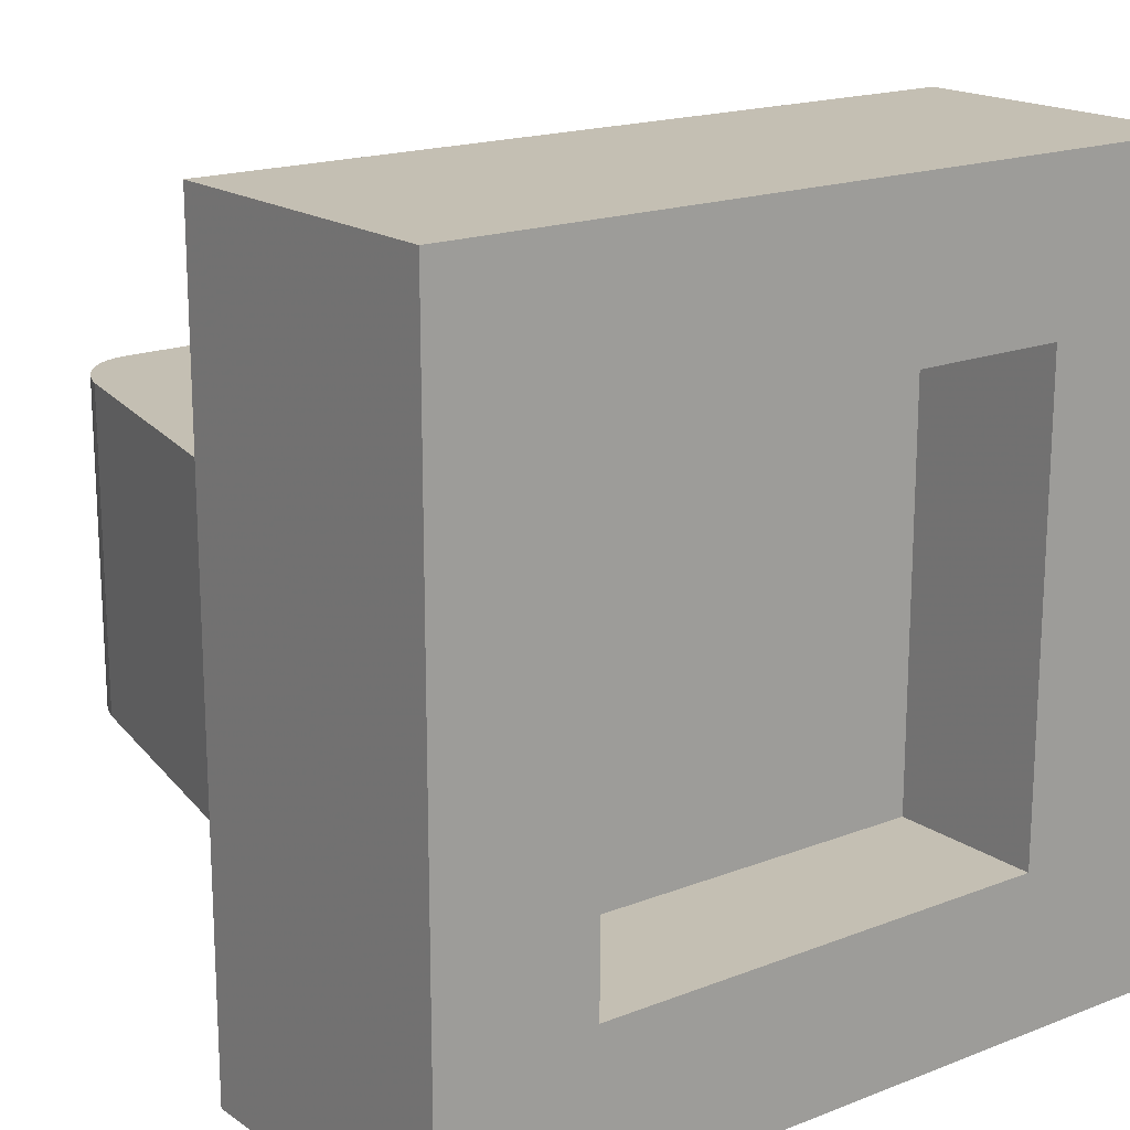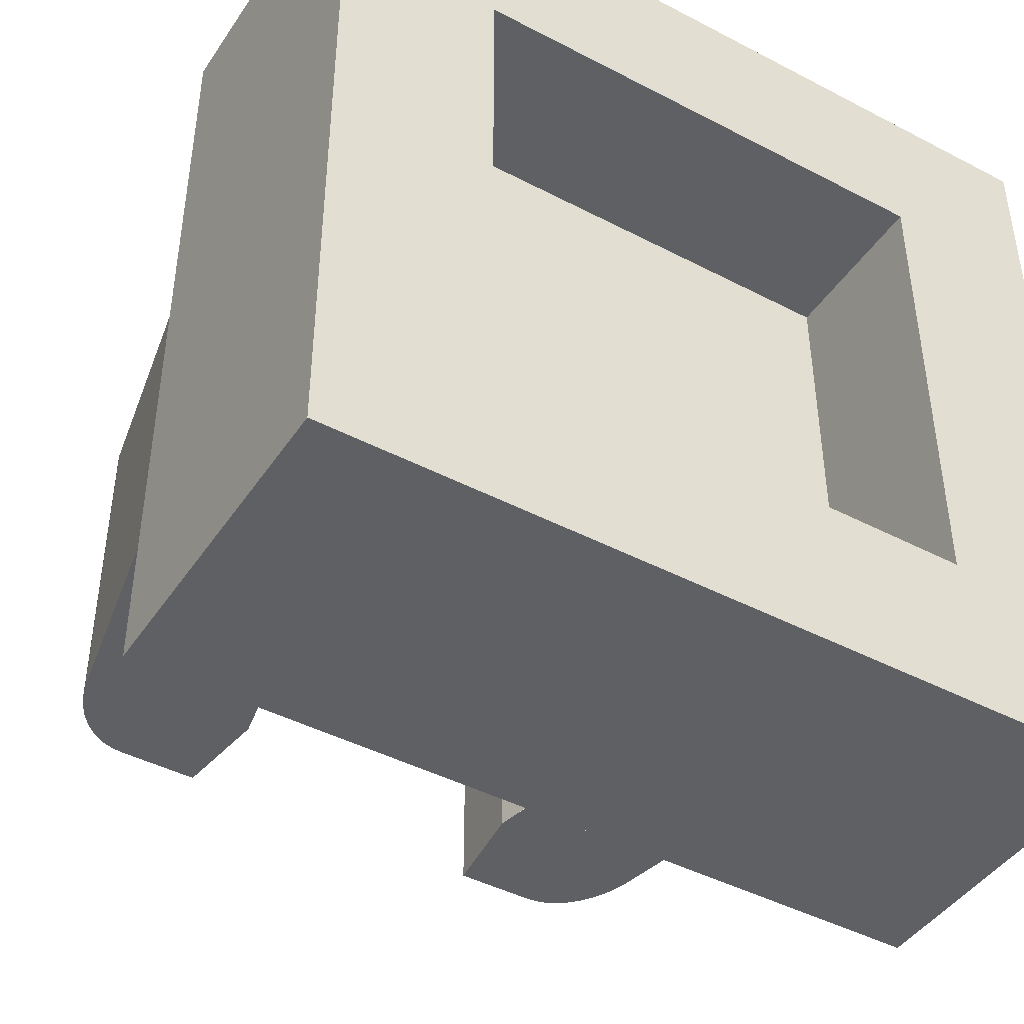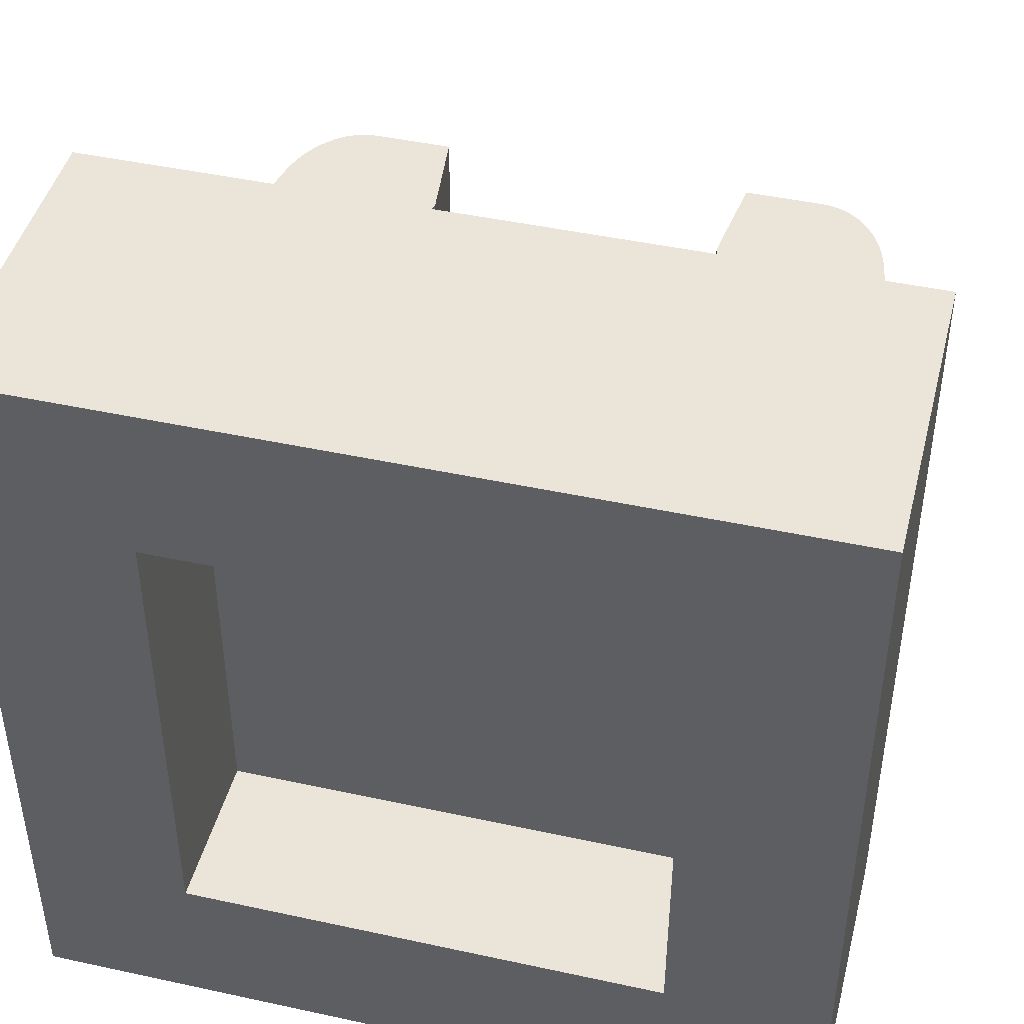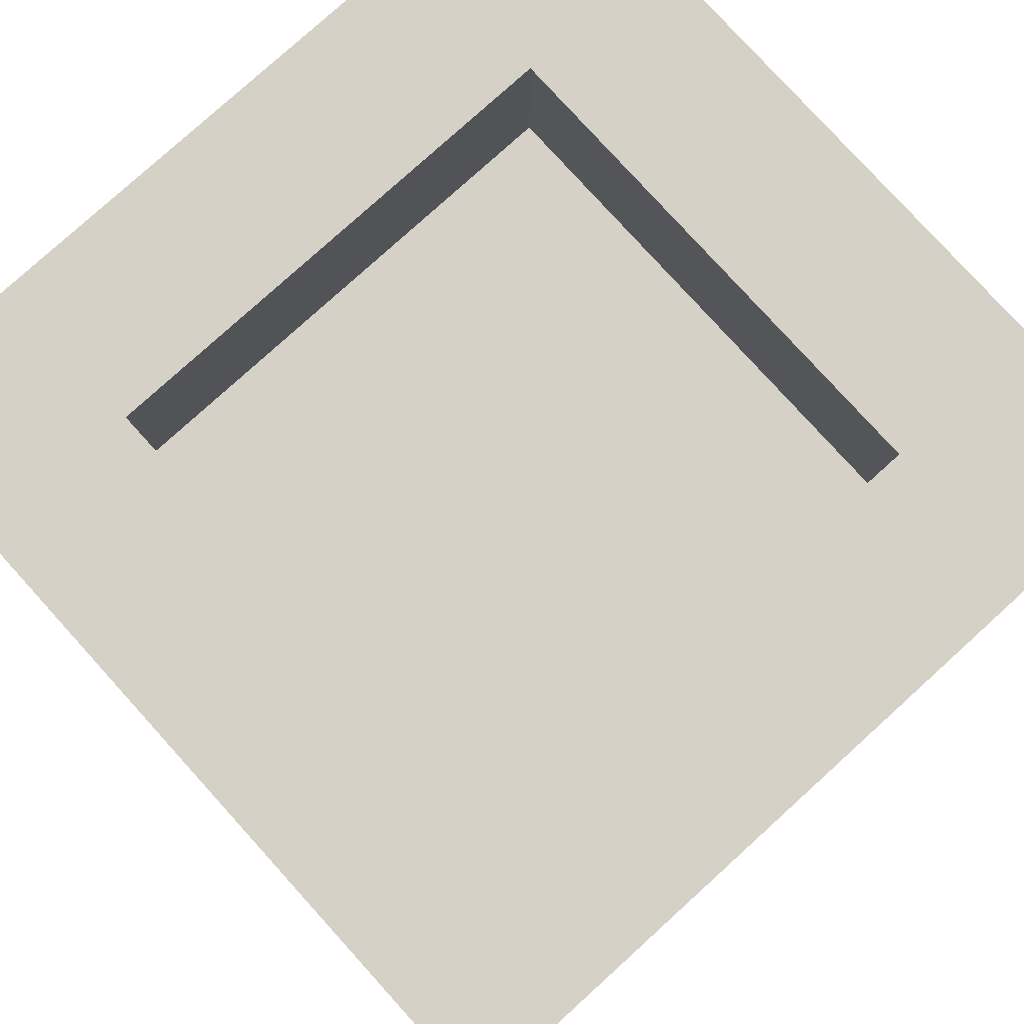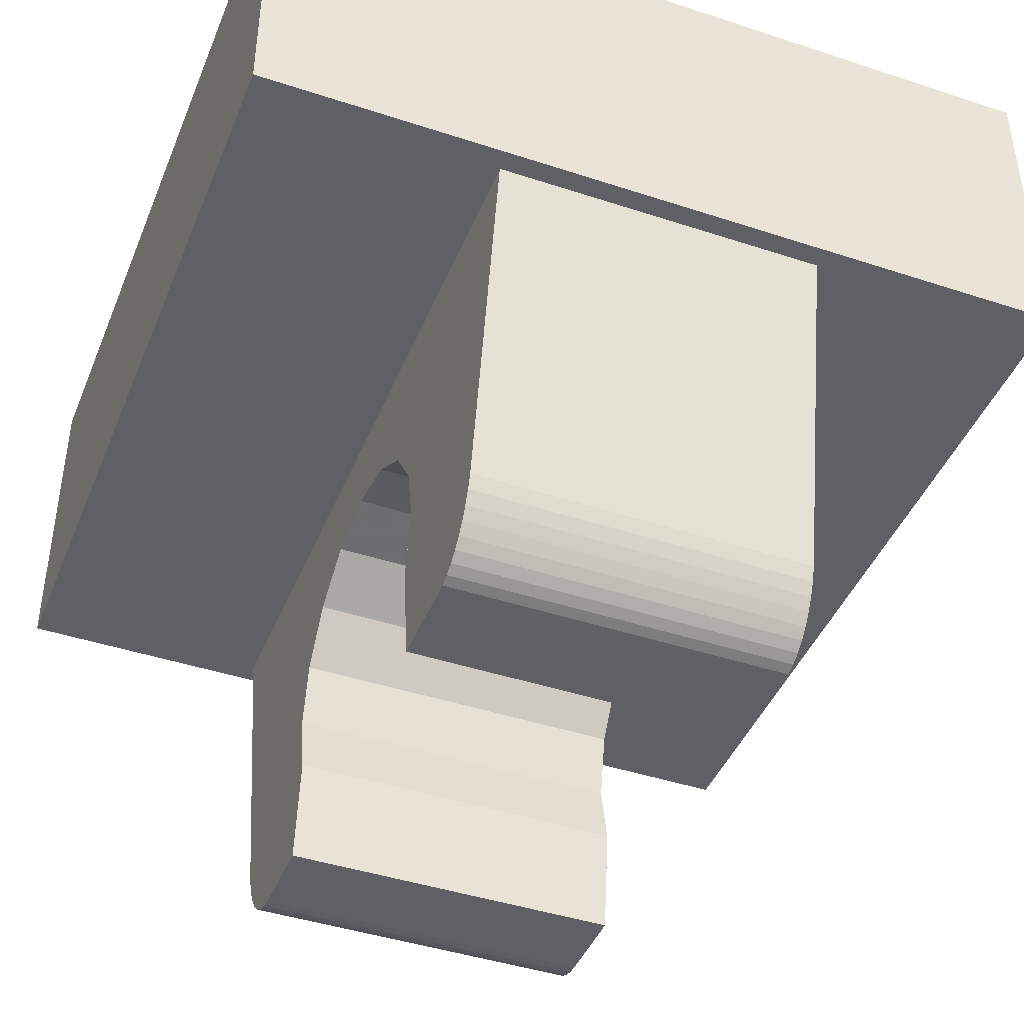
<metadata>
{"format":"obj","ext":"obj","renderer":"f3d","projection":"perspective","resolution":1024,"background":"white","views":[{"elev":17.8,"azim":142.7,"up":"+Z"},{"elev":-44.0,"azim":148.5,"up":"+Z"},{"elev":44.8,"azim":-165.8,"up":"+Z"},{"elev":79.3,"azim":-132.2,"up":"+Y"},{"elev":-43.3,"azim":68.7,"up":"+Y"}]}
</metadata>
<code>
v -0.5 0.4 0.5
v -0.3 0.4 0.3
v -0.3 0.4 -0.3
v -0.5 0.4 -0.5
v 0.5 0.4 0.5
v 0.3 0.4 0.3
v -0.3 0.4 0.3
v -0.5 0.4 0.5
v 0.5 0.4 -0.5
v 0.3 0.4 -0.3
v 0.3 0.4 0.3
v 0.5 0.4 0.5
v -0.5 0.4 -0.5
v -0.3 0.4 -0.3
v 0.3 0.4 -0.3
v 0.5 0.4 -0.5
v -0.3 0.2 0.3
v 0.3 0.2 0.3
v 0.3 0.2 -0.3
v -0.3 0.2 -0.3
v -0.3 0.2 0.3
v -0.3 0.4 0.3
v 0.3 0.4 0.3
v 0.3 0.2 0.3
v -0.3 0.2 -0.3
v -0.3 0.4 -0.3
v -0.3 0.4 0.3
v -0.3 0.2 0.3
v 0.3 0.2 -0.3
v 0.3 0.4 -0.3
v -0.3 0.4 -0.3
v -0.3 0.2 -0.3
v 0.3 0.2 0.3
v 0.3 0.4 0.3
v 0.3 0.4 -0.3
v 0.3 0.2 -0.3
v -0.5 0 0.5
v -0.5 0.4 0.5
v 0.5 0.4 0.5
v 0.5 0 0.5
v -0.5 0 -0.5
v -0.5 0.4 -0.5
v -0.5 0.4 0.5
v -0.5 0 0.5
v 0.5 0 -0.5
v 0.5 0.4 -0.5
v -0.5 0.4 -0.5
v -0.5 0 -0.5
v 0.5 0 0.5
v 0.5 0.4 0.5
v 0.5 0.4 -0.5
v 0.5 0 -0.5
v -0.5 0 0.5
v -0.5 0 -0.5
v -0.475 0 -0.2
v -0.475 0 0.2
v 0.5 0 0.5
v -0.5 0 0.5
v -0.475 0 0.2
v 0.475 0 0.2
v 0.5 0 -0.5
v 0.5 0 0.5
v 0.475 0 0.2
v 0.475 0 -0.2
v -0.5 0 -0.5
v 0.5 0 -0.5
v 0.475 0 -0.2
v -0.475 0 -0.2
v 0.475 0 0.2
v -0.475 0 0.2
v -0.2 -0.1 0.2
v 0.2 -0.1 0.2
v -0.475 0 0.2
v -0.3924 -0.4074 0.2
v -0.2 -0.3 0.2
v -0.2 -0.1 0.2
v -0.3924 -0.4074 0.2
v -0.3 -0.5 0.2
v -0.2 -0.5 0.2
v -0.2 -0.3 0.2
v -0.2 -0.1 0.2
v -0.07654 -0.1152 0.2
v 0 -0.1 0.2
v -0.2 -0.1 0.2
v -0.1414 -0.1586 0.2
v -0.07654 -0.1152 0.2
v -0.2 -0.1 0.2
v -0.1848 -0.2235 0.2
v -0.1414 -0.1586 0.2
v -0.2 -0.1 0.2
v -0.2 -0.3 0.2
v -0.1848 -0.2235 0.2
v -0.2 -0.5 0.2
v -0.1848 -0.3765 0.2
v -0.2 -0.3 0.2
v 0.2 -0.1 0.2
v 0.07654 -0.1152 0.2
v 0 -0.1 0.2
v 0.2 -0.1 0.2
v 0.1414 -0.1586 0.2
v 0.07654 -0.1152 0.2
v 0.2 -0.1 0.2
v 0.1848 -0.2235 0.2
v 0.1414 -0.1586 0.2
v 0.2 -0.1 0.2
v 0.2 -0.3 0.2
v 0.1848 -0.2235 0.2
v 0.2 -0.5 0.2
v 0.1848 -0.3765 0.2
v 0.2 -0.3 0.2
v 0.2 -0.1 0.2
v 0.2 -0.3 0.2
v 0.3924 -0.4074 0.2
v 0.475 0 0.2
v 0.2 -0.3 0.2
v 0.2 -0.5 0.2
v 0.3 -0.5 0.2
v 0.3924 -0.4074 0.2
v -0.3 -0.5 0.2
v -0.313 -0.4987 0.2
v -0.3259 -0.4949 0.2
v -0.3 -0.5 0.2
v -0.3259 -0.4949 0.2
v -0.3383 -0.4886 0.2
v -0.3 -0.5 0.2
v -0.3383 -0.4886 0.2
v -0.35 -0.4799 0.2
v -0.3 -0.5 0.2
v -0.35 -0.4799 0.2
v -0.3609 -0.469 0.2
v -0.3 -0.5 0.2
v -0.3609 -0.469 0.2
v -0.3707 -0.4561 0.2
v -0.3 -0.5 0.2
v -0.3707 -0.4561 0.2
v -0.3793 -0.4413 0.2
v -0.3 -0.5 0.2
v -0.3793 -0.4413 0.2
v -0.3866 -0.425 0.2
v -0.3 -0.5 0.2
v -0.3866 -0.425 0.2
v -0.3924 -0.4074 0.2
v 0.3 -0.5 0.2
v 0.313 -0.4987 0.2
v 0.3259 -0.4949 0.2
v 0.3 -0.5 0.2
v 0.3259 -0.4949 0.2
v 0.3383 -0.4886 0.2
v 0.3 -0.5 0.2
v 0.3383 -0.4886 0.2
v 0.35 -0.4799 0.2
v 0.3 -0.5 0.2
v 0.35 -0.4799 0.2
v 0.3609 -0.469 0.2
v 0.3 -0.5 0.2
v 0.3609 -0.469 0.2
v 0.3707 -0.4561 0.2
v 0.3 -0.5 0.2
v 0.3707 -0.4561 0.2
v 0.3793 -0.4413 0.2
v 0.3 -0.5 0.2
v 0.3793 -0.4413 0.2
v 0.3866 -0.425 0.2
v 0.3 -0.5 0.2
v 0.3866 -0.425 0.2
v 0.3924 -0.4074 0.2
v -0.475 0 0.2
v -0.475 0 -0.2
v -0.3924 -0.4074 -0.2
v -0.3924 -0.4074 0.2
v -0.3 -0.5 0.2
v -0.313 -0.4987 0.2
v -0.313 -0.4987 -0.2
v -0.3 -0.5 -0.2
v -0.313 -0.4987 0.2
v -0.3259 -0.4949 0.2
v -0.3259 -0.4949 -0.2
v -0.313 -0.4987 -0.2
v -0.3259 -0.4949 0.2
v -0.3383 -0.4886 0.2
v -0.3383 -0.4886 -0.2
v -0.3259 -0.4949 -0.2
v -0.3383 -0.4886 0.2
v -0.35 -0.4799 0.2
v -0.35 -0.4799 -0.2
v -0.3383 -0.4886 -0.2
v -0.35 -0.4799 0.2
v -0.3609 -0.469 0.2
v -0.3609 -0.469 -0.2
v -0.35 -0.4799 -0.2
v -0.3609 -0.469 0.2
v -0.3707 -0.4561 0.2
v -0.3707 -0.4561 -0.2
v -0.3609 -0.469 -0.2
v -0.3707 -0.4561 0.2
v -0.3793 -0.4413 0.2
v -0.3793 -0.4413 -0.2
v -0.3707 -0.4561 -0.2
v -0.3793 -0.4413 0.2
v -0.3866 -0.425 0.2
v -0.3866 -0.425 -0.2
v -0.3793 -0.4413 -0.2
v -0.3866 -0.425 0.2
v -0.3924 -0.4074 0.2
v -0.3924 -0.4074 -0.2
v -0.3866 -0.425 -0.2
v -0.2 -0.5 0.2
v -0.3 -0.5 0.2
v -0.3 -0.5 -0.2
v -0.2 -0.5 -0.2
v -0.2 -0.5 0.2
v -0.2 -0.5 -0.2
v -0.1848 -0.3763 -0.2
v -0.1848 -0.3763 0.2
v 0.2 -0.2997 -0.2
v 0.2 -0.2997 0.2
v 0.1848 -0.3763 0.2
v 0.1848 -0.3763 -0.2
v 0.1848 -0.2232 -0.2
v 0.1848 -0.2232 0.2
v 0.2 -0.2997 0.2
v 0.2 -0.2997 -0.2
v 0.1414 -0.1583 -0.2
v 0.1414 -0.1583 0.2
v 0.1848 -0.2232 0.2
v 0.1848 -0.2232 -0.2
v 0.07654 -0.1149 -0.2
v 0.07654 -0.1149 0.2
v 0.1414 -0.1583 0.2
v 0.1414 -0.1583 -0.2
v -1e-06 -0.09971 -0.2
v -1e-06 -0.09971 0.2
v 0.07654 -0.1149 0.2
v 0.07654 -0.1149 -0.2
v -0.07654 -0.1149 -0.2
v -0.07654 -0.1149 0.2
v -1e-06 -0.09971 0.2
v -1e-06 -0.09971 -0.2
v -0.1414 -0.1583 -0.2
v -0.1414 -0.1583 0.2
v -0.07654 -0.1149 0.2
v -0.07654 -0.1149 -0.2
v -0.1848 -0.2232 -0.2
v -0.1848 -0.2232 0.2
v -0.1414 -0.1583 0.2
v -0.1414 -0.1583 -0.2
v -0.2 -0.2997 -0.2
v -0.2 -0.2997 0.2
v -0.1848 -0.2232 0.2
v -0.1848 -0.2232 -0.2
v -0.1848 -0.3763 -0.2
v -0.1848 -0.3763 0.2
v -0.2 -0.2997 0.2
v -0.2 -0.2997 -0.2
v 0.2 -0.5 -0.2
v 0.2 -0.5 0.2
v 0.1848 -0.3763 0.2
v 0.1848 -0.3763 -0.2
v 0.2 -0.5 0.2
v 0.3 -0.5 0.2
v 0.3 -0.5 -0.2
v 0.2 -0.5 -0.2
v 0.3 -0.5 -0.2
v 0.313 -0.4987 -0.2
v 0.313 -0.4987 0.2
v 0.3 -0.5 0.2
v 0.313 -0.4987 -0.2
v 0.3259 -0.4949 -0.2
v 0.3259 -0.4949 0.2
v 0.313 -0.4987 0.2
v 0.3259 -0.4949 -0.2
v 0.3383 -0.4886 -0.2
v 0.3383 -0.4886 0.2
v 0.3259 -0.4949 0.2
v 0.3383 -0.4886 -0.2
v 0.35 -0.4799 -0.2
v 0.35 -0.4799 0.2
v 0.3383 -0.4886 0.2
v 0.35 -0.4799 -0.2
v 0.3609 -0.469 -0.2
v 0.3609 -0.469 0.2
v 0.35 -0.4799 0.2
v 0.3609 -0.469 -0.2
v 0.3707 -0.4561 -0.2
v 0.3707 -0.4561 0.2
v 0.3609 -0.469 0.2
v 0.3707 -0.4561 -0.2
v 0.3793 -0.4413 -0.2
v 0.3793 -0.4413 0.2
v 0.3707 -0.4561 0.2
v 0.3793 -0.4413 -0.2
v 0.3866 -0.425 -0.2
v 0.3866 -0.425 0.2
v 0.3793 -0.4413 0.2
v 0.3866 -0.425 -0.2
v 0.3924 -0.4074 -0.2
v 0.3924 -0.4074 0.2
v 0.3866 -0.425 0.2
v 0.475 0 -0.2
v 0.475 0 0.2
v 0.3924 -0.4074 0.2
v 0.3924 -0.4074 -0.2
v -0.475 0 -0.2
v 0.475 0 -0.2
v 0.2 -0.1 -0.2
v -0.2 -0.1 -0.2
v -0.2 -0.1 -0.2
v -0.2 -0.3 -0.2
v -0.3924 -0.4074 -0.2
v -0.475 0 -0.2
v -0.2 -0.3 -0.2
v -0.2 -0.5 -0.2
v -0.3 -0.5 -0.2
v -0.3924 -0.4074 -0.2
v -0.2 -0.1 -0.2
v -0.07654 -0.1152 -0.2
v 0 -0.1 -0.2
v -0.2 -0.1 -0.2
v -0.1414 -0.1586 -0.2
v -0.07654 -0.1152 -0.2
v -0.2 -0.1 -0.2
v -0.1848 -0.2235 -0.2
v -0.1414 -0.1586 -0.2
v -0.2 -0.1 -0.2
v -0.2 -0.3 -0.2
v -0.1848 -0.2235 -0.2
v -0.2 -0.5 -0.2
v -0.1848 -0.3765 -0.2
v -0.2 -0.3 -0.2
v 0.2 -0.1 -0.2
v 0.07654 -0.1152 -0.2
v 0 -0.1 -0.2
v 0.2 -0.1 -0.2
v 0.1414 -0.1586 -0.2
v 0.07654 -0.1152 -0.2
v 0.2 -0.1 -0.2
v 0.1848 -0.2235 -0.2
v 0.1414 -0.1586 -0.2
v 0.2 -0.1 -0.2
v 0.2 -0.3 -0.2
v 0.1848 -0.2235 -0.2
v 0.2 -0.5 -0.2
v 0.1848 -0.3765 -0.2
v 0.2 -0.3 -0.2
v 0.475 0 -0.2
v 0.3924 -0.4074 -0.2
v 0.2 -0.3 -0.2
v 0.2 -0.1 -0.2
v 0.3924 -0.4074 -0.2
v 0.3 -0.5 -0.2
v 0.2 -0.5 -0.2
v 0.2 -0.3 -0.2
v -0.3 -0.5 -0.2
v -0.313 -0.4987 -0.2
v -0.3259 -0.4949 -0.2
v -0.3 -0.5 -0.2
v -0.3259 -0.4949 -0.2
v -0.3383 -0.4886 -0.2
v -0.3 -0.5 -0.2
v -0.3383 -0.4886 -0.2
v -0.35 -0.4799 -0.2
v -0.3 -0.5 -0.2
v -0.35 -0.4799 -0.2
v -0.3609 -0.469 -0.2
v -0.3 -0.5 -0.2
v -0.3609 -0.469 -0.2
v -0.3707 -0.4561 -0.2
v -0.3 -0.5 -0.2
v -0.3707 -0.4561 -0.2
v -0.3793 -0.4413 -0.2
v -0.3 -0.5 -0.2
v -0.3793 -0.4413 -0.2
v -0.3866 -0.425 -0.2
v -0.3 -0.5 -0.2
v -0.3866 -0.425 -0.2
v -0.3924 -0.4074 -0.2
v 0.3 -0.5 -0.2
v 0.313 -0.4987 -0.2
v 0.3259 -0.4949 -0.2
v 0.3 -0.5 -0.2
v 0.3259 -0.4949 -0.2
v 0.3383 -0.4886 -0.2
v 0.3 -0.5 -0.2
v 0.3383 -0.4886 -0.2
v 0.35 -0.4799 -0.2
v 0.3 -0.5 -0.2
v 0.35 -0.4799 -0.2
v 0.3609 -0.469 -0.2
v 0.3 -0.5 -0.2
v 0.3609 -0.469 -0.2
v 0.3707 -0.4561 -0.2
v 0.3 -0.5 -0.2
v 0.3707 -0.4561 -0.2
v 0.3793 -0.4413 -0.2
v 0.3 -0.5 -0.2
v 0.3793 -0.4413 -0.2
v 0.3866 -0.425 -0.2
v 0.3 -0.5 -0.2
v 0.3866 -0.425 -0.2
v 0.3924 -0.4074 -0.2
g mesh281479
f 1 2 3
f 3 4 1
f 5 6 7
f 7 8 5
f 9 10 11
f 11 12 9
f 13 14 15
f 15 16 13
g mesh281480
f 17 18 19
f 19 20 17
f 21 22 23
f 23 24 21
f 25 26 27
f 27 28 25
f 29 30 31
f 31 32 29
f 33 34 35
f 35 36 33
g mesh281482
f 37 39 38
f 39 37 40
f 41 43 42
f 43 41 44
f 45 47 46
f 47 45 48
f 49 51 50
f 51 49 52
f 53 54 55
f 55 56 53
f 57 58 59
f 59 60 57
f 61 62 63
f 63 64 61
f 65 66 67
f 67 68 65
g mesh281485
f 69 70 71
f 71 72 69
f 73 74 75
f 75 76 73
f 77 78 79
f 79 80 77
g mesh281486
f 81 82 83
f 84 85 86
f 87 88 89
f 90 91 92
f 93 94 95
g mesh281488
f 96 98 97
f 99 101 100
f 102 104 103
f 105 107 106
f 108 110 109
f 111 112 113
f 113 114 111
f 115 116 117
f 117 118 115
g mesh281490
f 119 121 120
f 122 124 123
f 125 127 126
f 128 130 129
f 131 133 132
f 134 136 135
f 137 139 138
f 140 142 141
g mesh281492
f 143 144 145
f 146 147 148
f 149 150 151
f 152 153 154
f 155 156 157
f 158 159 160
f 161 162 163
f 164 165 166
g mesh281494
f 167 168 169
f 169 170 167
g mesh281499
f 171 172 173
f 173 174 171
f 175 176 177
f 177 178 175
f 179 180 181
f 181 182 179
f 183 184 185
f 185 186 183
f 187 188 189
f 189 190 187
f 191 192 193
f 193 194 191
f 195 196 197
f 197 198 195
f 199 200 201
f 201 202 199
f 203 204 205
f 205 206 203
g mesh281501
f 207 208 209
f 209 210 207
g mesh281503
f 211 212 213
f 213 214 211
g mesh281508
f 215 217 216
f 217 215 218
f 219 221 220
f 221 219 222
f 223 225 224
f 225 223 226
f 227 229 228
f 229 227 230
f 231 233 232
f 233 231 234
f 235 237 236
f 237 235 238
f 239 241 240
f 241 239 242
f 243 245 244
f 245 243 246
f 247 249 248
f 249 247 250
f 251 253 252
f 253 251 254
g mesh281511
f 255 256 257
f 257 258 255
g mesh281513
f 259 261 260
f 261 259 262
g mesh281518
f 263 264 265
f 265 266 263
f 267 268 269
f 269 270 267
f 271 272 273
f 273 274 271
f 275 276 277
f 277 278 275
f 279 280 281
f 281 282 279
f 283 284 285
f 285 286 283
f 287 288 289
f 289 290 287
f 291 292 293
f 293 294 291
f 295 296 297
f 297 298 295
g mesh281520
f 299 300 301
f 301 302 299
f 303 304 305
f 305 306 303
f 307 308 309
f 309 310 307
f 311 312 313
f 313 314 311
g mesh281522
f 315 317 316
f 318 320 319
f 321 323 322
f 324 326 325
f 327 329 328
g mesh281524
f 330 331 332
f 333 334 335
f 336 337 338
f 339 340 341
f 342 343 344
f 345 346 347
f 347 348 345
f 349 350 351
f 351 352 349
g mesh281526
f 353 354 355
f 356 357 358
f 359 360 361
f 362 363 364
f 365 366 367
f 368 369 370
f 371 372 373
f 374 375 376
g mesh281528
f 377 379 378
f 380 382 381
f 383 385 384
f 386 388 387
f 389 391 390
f 392 394 393
f 395 397 396
f 398 400 399

</code>
